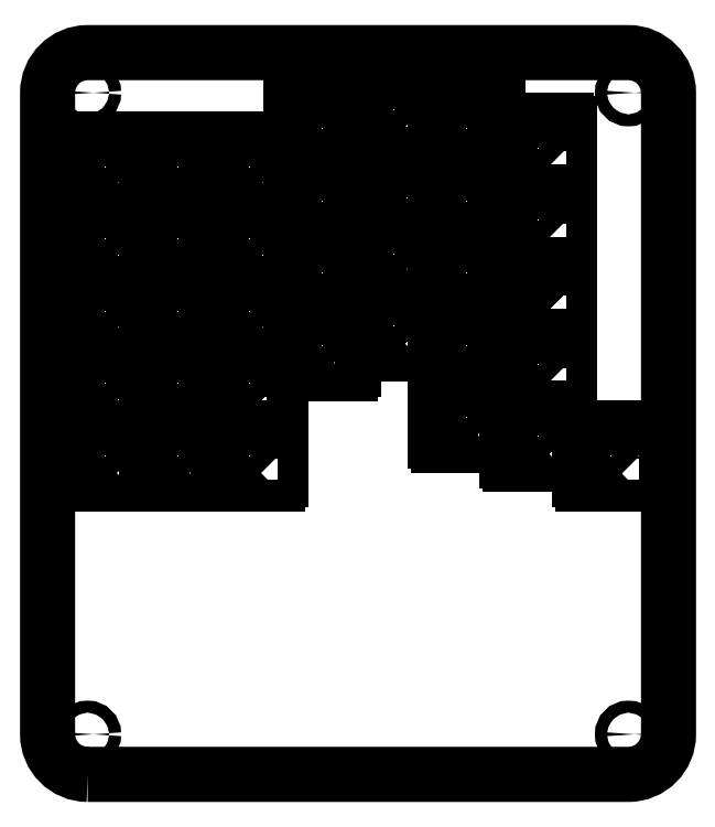
<metadata>
{"format":"dxf","ext":"dxf","renderer":"ezdxf+matplotlib","layout":"modelspace","background":"white","min_lineweight":24,"dpi":150}
</metadata>
<code>
0
SECTION
2
ENTITIES
0
LWPOLYLINE
8
0
90
    8
70
    1
43
0
10
10
20
0
10
145
20
0
42
0.4142
10
155
20
10
10
155
20
170
42
0.4142
10
145
20
180
10
10
20
180
42
0.4142
10
0
20
170
10
0
20
10
42
0.4142
0
LWPOLYLINE
8
Layer1
90
   21
70
    1
43
0
10
21.5
20
145.5
10
22.3
20
145.5
10
22.3
20
149
10
21.5
20
149
10
21.5
20
154
10
22.3
20
154
10
22.3
20
157.5
10
21.5
20
157.5
10
21.5
20
158.5
10
7.5
20
158.5
10
7.5
20
157.5
10
6.7
20
157.5
10
6.7
20
154
10
7.5
20
154
10
7.5
20
149
10
6.7
20
149
10
6.7
20
145.5
10
7.5
20
145.5
10
7.5
20
144.5
10
21.5
20
144.5
10
21.5
20
145.5
0
LWPOLYLINE
8
Layer1
90
   21
70
    1
43
0
10
39.5
20
145.5
10
40.3
20
145.5
10
40.3
20
149
10
39.5
20
149
10
39.5
20
154
10
40.3
20
154
10
40.3
20
157.5
10
39.5
20
157.5
10
39.5
20
158.5
10
25.5
20
158.5
10
25.5
20
157.5
10
24.7
20
157.5
10
24.7
20
154
10
25.5
20
154
10
25.5
20
149
10
24.7
20
149
10
24.7
20
145.5
10
25.5
20
145.5
10
25.5
20
144.5
10
39.5
20
144.5
10
39.5
20
145.5
0
LWPOLYLINE
8
Layer1
90
   21
70
    1
43
0
10
57.5
20
145.5
10
58.3
20
145.5
10
58.3
20
149
10
57.5
20
149
10
57.5
20
154
10
58.3
20
154
10
58.3
20
157.5
10
57.5
20
157.5
10
57.5
20
158.5
10
43.5
20
158.5
10
43.5
20
157.5
10
42.7
20
157.5
10
42.7
20
154
10
43.5
20
154
10
43.5
20
149
10
42.7
20
149
10
42.7
20
145.5
10
43.5
20
145.5
10
43.5
20
144.5
10
57.5
20
144.5
10
57.5
20
145.5
0
LWPOLYLINE
8
Layer1
90
   21
70
    1
43
0
10
75.5
20
155
10
76.3
20
155
10
76.3
20
158.5
10
75.5
20
158.5
10
75.5
20
163.5
10
76.3
20
163.5
10
76.3
20
167
10
75.5
20
167
10
75.5
20
168
10
61.5
20
168
10
61.5
20
167
10
60.7
20
167
10
60.7
20
163.5
10
61.5
20
163.5
10
61.5
20
158.5
10
60.7
20
158.5
10
60.7
20
155
10
61.5
20
155
10
61.5
20
154
10
75.5
20
154
10
75.5
20
155
0
LWPOLYLINE
8
Layer1
90
   21
70
    1
43
0
10
93.5
20
159.8
10
94.3
20
159.8
10
94.3
20
163.2
10
93.5
20
163.2
10
93.5
20
168.2
10
94.3
20
168.2
10
94.3
20
171.8
10
93.5
20
171.8
10
93.5
20
172.8
10
79.5
20
172.8
10
79.5
20
171.8
10
78.7
20
171.8
10
78.7
20
168.2
10
79.5
20
168.2
10
79.5
20
163.2
10
78.7
20
163.2
10
78.7
20
159.8
10
79.5
20
159.8
10
79.5
20
158.8
10
93.5
20
158.8
10
93.5
20
159.8
0
LWPOLYLINE
8
Layer1
90
   21
70
    1
43
0
10
111.5
20
155
10
112.3
20
155
10
112.3
20
158.5
10
111.5
20
158.5
10
111.5
20
163.5
10
112.3
20
163.5
10
112.3
20
167
10
111.5
20
167
10
111.5
20
168
10
97.5
20
168
10
97.5
20
167
10
96.7
20
167
10
96.7
20
163.5
10
97.5
20
163.5
10
97.5
20
158.5
10
96.7
20
158.5
10
96.7
20
155
10
97.5
20
155
10
97.5
20
154
10
111.5
20
154
10
111.5
20
155
0
LWPOLYLINE
8
Layer1
90
   21
70
    1
43
0
10
129.5
20
150.2
10
130.3
20
150.2
10
130.3
20
153.8
10
129.5
20
153.8
10
129.5
20
158.8
10
130.3
20
158.8
10
130.3
20
162.2
10
129.5
20
162.2
10
129.5
20
163.2
10
115.5
20
163.2
10
115.5
20
162.2
10
114.7
20
162.2
10
114.7
20
158.8
10
115.5
20
158.8
10
115.5
20
153.8
10
114.7
20
153.8
10
114.7
20
150.2
10
115.5
20
150.2
10
115.5
20
149.2
10
129.5
20
149.2
10
129.5
20
150.2
0
LWPOLYLINE
8
Layer1
90
   21
70
    1
43
0
10
21.5
20
127.5
10
22.3
20
127.5
10
22.3
20
131
10
21.5
20
131
10
21.5
20
136
10
22.3
20
136
10
22.3
20
139.5
10
21.5
20
139.5
10
21.5
20
140.5
10
7.5
20
140.5
10
7.5
20
139.5
10
6.7
20
139.5
10
6.7
20
136
10
7.5
20
136
10
7.5
20
131
10
6.7
20
131
10
6.7
20
127.5
10
7.5
20
127.5
10
7.5
20
126.5
10
21.5
20
126.5
10
21.5
20
127.5
0
LWPOLYLINE
8
Layer1
90
   21
70
    1
43
0
10
39.5
20
127.5
10
40.3
20
127.5
10
40.3
20
131
10
39.5
20
131
10
39.5
20
136
10
40.3
20
136
10
40.3
20
139.5
10
39.5
20
139.5
10
39.5
20
140.5
10
25.5
20
140.5
10
25.5
20
139.5
10
24.7
20
139.5
10
24.7
20
136
10
25.5
20
136
10
25.5
20
131
10
24.7
20
131
10
24.7
20
127.5
10
25.5
20
127.5
10
25.5
20
126.5
10
39.5
20
126.5
10
39.5
20
127.5
0
LWPOLYLINE
8
Layer1
90
   21
70
    1
43
0
10
57.5
20
127.5
10
58.3
20
127.5
10
58.3
20
131
10
57.5
20
131
10
57.5
20
136
10
58.3
20
136
10
58.3
20
139.5
10
57.5
20
139.5
10
57.5
20
140.5
10
43.5
20
140.5
10
43.5
20
139.5
10
42.7
20
139.5
10
42.7
20
136
10
43.5
20
136
10
43.5
20
131
10
42.7
20
131
10
42.7
20
127.5
10
43.5
20
127.5
10
43.5
20
126.5
10
57.5
20
126.5
10
57.5
20
127.5
0
LWPOLYLINE
8
Layer1
90
   21
70
    1
43
0
10
75.5
20
137
10
76.3
20
137
10
76.3
20
140.5
10
75.5
20
140.5
10
75.5
20
145.5
10
76.3
20
145.5
10
76.3
20
149
10
75.5
20
149
10
75.5
20
150
10
61.5
20
150
10
61.5
20
149
10
60.7
20
149
10
60.7
20
145.5
10
61.5
20
145.5
10
61.5
20
140.5
10
60.7
20
140.5
10
60.7
20
137
10
61.5
20
137
10
61.5
20
136
10
75.5
20
136
10
75.5
20
137
0
LWPOLYLINE
8
Layer1
90
   21
70
    1
43
0
10
93.5
20
141.8
10
94.3
20
141.8
10
94.3
20
145.2
10
93.5
20
145.2
10
93.5
20
150.2
10
94.3
20
150.2
10
94.3
20
153.8
10
93.5
20
153.8
10
93.5
20
154.8
10
79.5
20
154.8
10
79.5
20
153.8
10
78.7
20
153.8
10
78.7
20
150.2
10
79.5
20
150.2
10
79.5
20
145.2
10
78.7
20
145.2
10
78.7
20
141.8
10
79.5
20
141.8
10
79.5
20
140.8
10
93.5
20
140.8
10
93.5
20
141.8
0
LWPOLYLINE
8
Layer1
90
   21
70
    1
43
0
10
111.5
20
137
10
112.3
20
137
10
112.3
20
140.5
10
111.5
20
140.5
10
111.5
20
145.5
10
112.3
20
145.5
10
112.3
20
149
10
111.5
20
149
10
111.5
20
150
10
97.5
20
150
10
97.5
20
149
10
96.7
20
149
10
96.7
20
145.5
10
97.5
20
145.5
10
97.5
20
140.5
10
96.7
20
140.5
10
96.7
20
137
10
97.5
20
137
10
97.5
20
136
10
111.5
20
136
10
111.5
20
137
0
LWPOLYLINE
8
Layer1
90
   21
70
    1
43
0
10
129.5
20
132.2
10
130.3
20
132.2
10
130.3
20
135.8
10
129.5
20
135.8
10
129.5
20
140.8
10
130.3
20
140.8
10
130.3
20
144.2
10
129.5
20
144.2
10
129.5
20
145.2
10
115.5
20
145.2
10
115.5
20
144.2
10
114.7
20
144.2
10
114.7
20
140.8
10
115.5
20
140.8
10
115.5
20
135.8
10
114.7
20
135.8
10
114.7
20
132.2
10
115.5
20
132.2
10
115.5
20
131.2
10
129.5
20
131.2
10
129.5
20
132.2
0
LWPOLYLINE
8
Layer1
90
   21
70
    1
43
0
10
21.5
20
109.5
10
22.3
20
109.5
10
22.3
20
113
10
21.5
20
113
10
21.5
20
118
10
22.3
20
118
10
22.3
20
121.5
10
21.5
20
121.5
10
21.5
20
122.5
10
7.5
20
122.5
10
7.5
20
121.5
10
6.7
20
121.5
10
6.7
20
118
10
7.5
20
118
10
7.5
20
113
10
6.7
20
113
10
6.7
20
109.5
10
7.5
20
109.5
10
7.5
20
108.5
10
21.5
20
108.5
10
21.5
20
109.5
0
LWPOLYLINE
8
Layer1
90
   21
70
    1
43
0
10
39.5
20
109.5
10
40.3
20
109.5
10
40.3
20
113
10
39.5
20
113
10
39.5
20
118
10
40.3
20
118
10
40.3
20
121.5
10
39.5
20
121.5
10
39.5
20
122.5
10
25.5
20
122.5
10
25.5
20
121.5
10
24.7
20
121.5
10
24.7
20
118
10
25.5
20
118
10
25.5
20
113
10
24.7
20
113
10
24.7
20
109.5
10
25.5
20
109.5
10
25.5
20
108.5
10
39.5
20
108.5
10
39.5
20
109.5
0
LWPOLYLINE
8
Layer1
90
   21
70
    1
43
0
10
57.5
20
109.5
10
58.3
20
109.5
10
58.3
20
113
10
57.5
20
113
10
57.5
20
118
10
58.3
20
118
10
58.3
20
121.5
10
57.5
20
121.5
10
57.5
20
122.5
10
43.5
20
122.5
10
43.5
20
121.5
10
42.7
20
121.5
10
42.7
20
118
10
43.5
20
118
10
43.5
20
113
10
42.7
20
113
10
42.7
20
109.5
10
43.5
20
109.5
10
43.5
20
108.5
10
57.5
20
108.5
10
57.5
20
109.5
0
LWPOLYLINE
8
Layer1
90
   21
70
    1
43
0
10
75.5
20
119
10
76.3
20
119
10
76.3
20
122.5
10
75.5
20
122.5
10
75.5
20
127.5
10
76.3
20
127.5
10
76.3
20
131
10
75.5
20
131
10
75.5
20
132
10
61.5
20
132
10
61.5
20
131
10
60.7
20
131
10
60.7
20
127.5
10
61.5
20
127.5
10
61.5
20
122.5
10
60.7
20
122.5
10
60.7
20
119
10
61.5
20
119
10
61.5
20
118
10
75.5
20
118
10
75.5
20
119
0
LWPOLYLINE
8
Layer1
90
   21
70
    1
43
0
10
93.5
20
123.8
10
94.3
20
123.8
10
94.3
20
127.2
10
93.5
20
127.2
10
93.5
20
132.2
10
94.3
20
132.2
10
94.3
20
135.8
10
93.5
20
135.8
10
93.5
20
136.8
10
79.5
20
136.8
10
79.5
20
135.8
10
78.7
20
135.8
10
78.7
20
132.2
10
79.5
20
132.2
10
79.5
20
127.2
10
78.7
20
127.2
10
78.7
20
123.8
10
79.5
20
123.8
10
79.5
20
122.8
10
93.5
20
122.8
10
93.5
20
123.8
0
LWPOLYLINE
8
Layer1
90
   21
70
    1
43
0
10
111.5
20
119
10
112.3
20
119
10
112.3
20
122.5
10
111.5
20
122.5
10
111.5
20
127.5
10
112.3
20
127.5
10
112.3
20
131
10
111.5
20
131
10
111.5
20
132
10
97.5
20
132
10
97.5
20
131
10
96.7
20
131
10
96.7
20
127.5
10
97.5
20
127.5
10
97.5
20
122.5
10
96.7
20
122.5
10
96.7
20
119
10
97.5
20
119
10
97.5
20
118
10
111.5
20
118
10
111.5
20
119
0
LWPOLYLINE
8
Layer1
90
   21
70
    1
43
0
10
129.5
20
114.2
10
130.3
20
114.2
10
130.3
20
117.8
10
129.5
20
117.8
10
129.5
20
122.8
10
130.3
20
122.8
10
130.3
20
126.2
10
129.5
20
126.2
10
129.5
20
127.2
10
115.5
20
127.2
10
115.5
20
126.2
10
114.7
20
126.2
10
114.7
20
122.8
10
115.5
20
122.8
10
115.5
20
117.8
10
114.7
20
117.8
10
114.7
20
114.2
10
115.5
20
114.2
10
115.5
20
113.2
10
129.5
20
113.2
10
129.5
20
114.2
0
LWPOLYLINE
8
Layer1
90
   21
70
    1
43
0
10
21.5
20
91.5
10
22.3
20
91.5
10
22.3
20
95
10
21.5
20
95
10
21.5
20
100
10
22.3
20
100
10
22.3
20
103.5
10
21.5
20
103.5
10
21.5
20
104.5
10
7.5
20
104.5
10
7.5
20
103.5
10
6.7
20
103.5
10
6.7
20
100
10
7.5
20
100
10
7.5
20
95
10
6.7
20
95
10
6.7
20
91.5
10
7.5
20
91.5
10
7.5
20
90.5
10
21.5
20
90.5
10
21.5
20
91.5
0
LWPOLYLINE
8
Layer1
90
   21
70
    1
43
0
10
39.5
20
91.5
10
40.3
20
91.5
10
40.3
20
95
10
39.5
20
95
10
39.5
20
100
10
40.3
20
100
10
40.3
20
103.5
10
39.5
20
103.5
10
39.5
20
104.5
10
25.5
20
104.5
10
25.5
20
103.5
10
24.7
20
103.5
10
24.7
20
100
10
25.5
20
100
10
25.5
20
95
10
24.7
20
95
10
24.7
20
91.5
10
25.5
20
91.5
10
25.5
20
90.5
10
39.5
20
90.5
10
39.5
20
91.5
0
LWPOLYLINE
8
Layer1
90
   21
70
    1
43
0
10
57.5
20
91.5
10
58.3
20
91.5
10
58.3
20
95
10
57.5
20
95
10
57.5
20
100
10
58.3
20
100
10
58.3
20
103.5
10
57.5
20
103.5
10
57.5
20
104.5
10
43.5
20
104.5
10
43.5
20
103.5
10
42.7
20
103.5
10
42.7
20
100
10
43.5
20
100
10
43.5
20
95
10
42.7
20
95
10
42.7
20
91.5
10
43.5
20
91.5
10
43.5
20
90.5
10
57.5
20
90.5
10
57.5
20
91.5
0
LWPOLYLINE
8
Layer1
90
   21
70
    1
43
0
10
75.5
20
101
10
76.3
20
101
10
76.3
20
104.5
10
75.5
20
104.5
10
75.5
20
109.5
10
76.3
20
109.5
10
76.3
20
113
10
75.5
20
113
10
75.5
20
114
10
61.5
20
114
10
61.5
20
113
10
60.7
20
113
10
60.7
20
109.5
10
61.5
20
109.5
10
61.5
20
104.5
10
60.7
20
104.5
10
60.7
20
101
10
61.5
20
101
10
61.5
20
100
10
75.5
20
100
10
75.5
20
101
0
LWPOLYLINE
8
Layer1
90
   21
70
    1
43
0
10
93.5
20
105.8
10
94.3
20
105.8
10
94.3
20
109.2
10
93.5
20
109.2
10
93.5
20
114.2
10
94.3
20
114.2
10
94.3
20
117.8
10
93.5
20
117.8
10
93.5
20
118.8
10
79.5
20
118.8
10
79.5
20
117.8
10
78.7
20
117.8
10
78.7
20
114.2
10
79.5
20
114.2
10
79.5
20
109.2
10
78.7
20
109.2
10
78.7
20
105.8
10
79.5
20
105.8
10
79.5
20
104.8
10
93.5
20
104.8
10
93.5
20
105.8
0
LWPOLYLINE
8
Layer1
90
   21
70
    1
43
0
10
111.5
20
101
10
112.3
20
101
10
112.3
20
104.5
10
111.5
20
104.5
10
111.5
20
109.5
10
112.3
20
109.5
10
112.3
20
113
10
111.5
20
113
10
111.5
20
114
10
97.5
20
114
10
97.5
20
113
10
96.7
20
113
10
96.7
20
109.5
10
97.5
20
109.5
10
97.5
20
104.5
10
96.7
20
104.5
10
96.7
20
101
10
97.5
20
101
10
97.5
20
100
10
111.5
20
100
10
111.5
20
101
0
LWPOLYLINE
8
Layer1
90
   21
70
    1
43
0
10
129.5
20
96.25
10
130.3
20
96.25
10
130.3
20
99.75
10
129.5
20
99.75
10
129.5
20
104.8
10
130.3
20
104.8
10
130.3
20
108.2
10
129.5
20
108.2
10
129.5
20
109.2
10
115.5
20
109.2
10
115.5
20
108.2
10
114.7
20
108.2
10
114.7
20
104.8
10
115.5
20
104.8
10
115.5
20
99.75
10
114.7
20
99.75
10
114.7
20
96.25
10
115.5
20
96.25
10
115.5
20
95.25
10
129.5
20
95.25
10
129.5
20
96.25
0
LWPOLYLINE
8
Layer1
90
   21
70
    1
43
0
10
21.5
20
73.5
10
22.3
20
73.5
10
22.3
20
77
10
21.5
20
77
10
21.5
20
82
10
22.3
20
82
10
22.3
20
85.5
10
21.5
20
85.5
10
21.5
20
86.5
10
7.5
20
86.5
10
7.5
20
85.5
10
6.7
20
85.5
10
6.7
20
82
10
7.5
20
82
10
7.5
20
77
10
6.7
20
77
10
6.7
20
73.5
10
7.5
20
73.5
10
7.5
20
72.5
10
21.5
20
72.5
10
21.5
20
73.5
0
LWPOLYLINE
8
Layer1
90
   21
70
    1
43
0
10
39.5
20
73.5
10
40.3
20
73.5
10
40.3
20
77
10
39.5
20
77
10
39.5
20
82
10
40.3
20
82
10
40.3
20
85.5
10
39.5
20
85.5
10
39.5
20
86.5
10
25.5
20
86.5
10
25.5
20
85.5
10
24.7
20
85.5
10
24.7
20
82
10
25.5
20
82
10
25.5
20
77
10
24.7
20
77
10
24.7
20
73.5
10
25.5
20
73.5
10
25.5
20
72.5
10
39.5
20
72.5
10
39.5
20
73.5
0
LWPOLYLINE
8
Layer1
90
   21
70
    1
43
0
10
57.5
20
73.5
10
58.3
20
73.5
10
58.3
20
77
10
57.5
20
77
10
57.5
20
82
10
58.3
20
82
10
58.3
20
85.5
10
57.5
20
85.5
10
57.5
20
86.5
10
43.5
20
86.5
10
43.5
20
85.5
10
42.7
20
85.5
10
42.7
20
82
10
43.5
20
82
10
43.5
20
77
10
42.7
20
77
10
42.7
20
73.5
10
43.5
20
73.5
10
43.5
20
72.5
10
57.5
20
72.5
10
57.5
20
73.5
0
LWPOLYLINE
8
Layer1
90
   21
70
    1
43
0
10
111.5
20
83
10
112.3
20
83
10
112.3
20
86.5
10
111.5
20
86.5
10
111.5
20
91.5
10
112.3
20
91.5
10
112.3
20
95
10
111.5
20
95
10
111.5
20
96
10
97.5
20
96
10
97.5
20
95
10
96.7
20
95
10
96.7
20
91.5
10
97.5
20
91.5
10
97.5
20
86.5
10
96.7
20
86.5
10
96.7
20
83
10
97.5
20
83
10
97.5
20
82
10
111.5
20
82
10
111.5
20
83
0
LWPOLYLINE
8
Layer1
90
   21
70
    1
43
0
10
129.5
20
78.25
10
130.3
20
78.25
10
130.3
20
81.75
10
129.5
20
81.75
10
129.5
20
86.75
10
130.3
20
86.75
10
130.3
20
90.25
10
129.5
20
90.25
10
129.5
20
91.25
10
115.5
20
91.25
10
115.5
20
90.25
10
114.7
20
90.25
10
114.7
20
86.75
10
115.5
20
86.75
10
115.5
20
81.75
10
114.7
20
81.75
10
114.7
20
78.25
10
115.5
20
78.25
10
115.5
20
77.25
10
129.5
20
77.25
10
129.5
20
78.25
0
LWPOLYLINE
8
Layer1
90
   21
70
    1
43
0
10
147.5
20
73.5
10
148.3
20
73.5
10
148.3
20
77
10
147.5
20
77
10
147.5
20
82
10
148.3
20
82
10
148.3
20
85.5
10
147.5
20
85.5
10
147.5
20
86.5
10
133.5
20
86.5
10
133.5
20
85.5
10
132.7
20
85.5
10
132.7
20
82
10
133.5
20
82
10
133.5
20
77
10
132.7
20
77
10
132.7
20
73.5
10
133.5
20
73.5
10
133.5
20
72.5
10
147.5
20
72.5
10
147.5
20
73.5
0
CIRCLE
8
0
10
10
20
10
40
1.5
0
CIRCLE
8
0
10
10
20
170
40
1.5
0
CIRCLE
8
0
10
145
20
170
40
1.5
0
CIRCLE
8
0
10
145
20
10
40
1.5
0
ENDSEC
0
EOF

</code>
